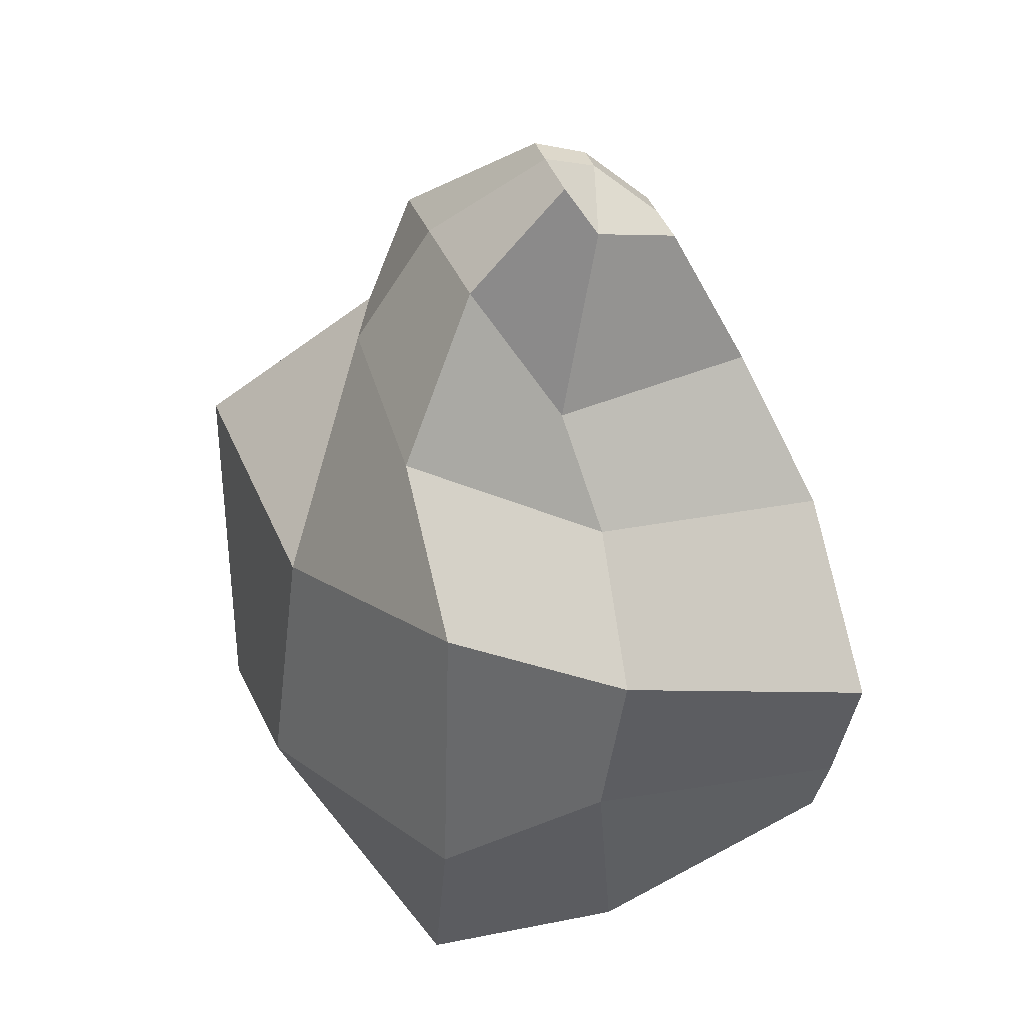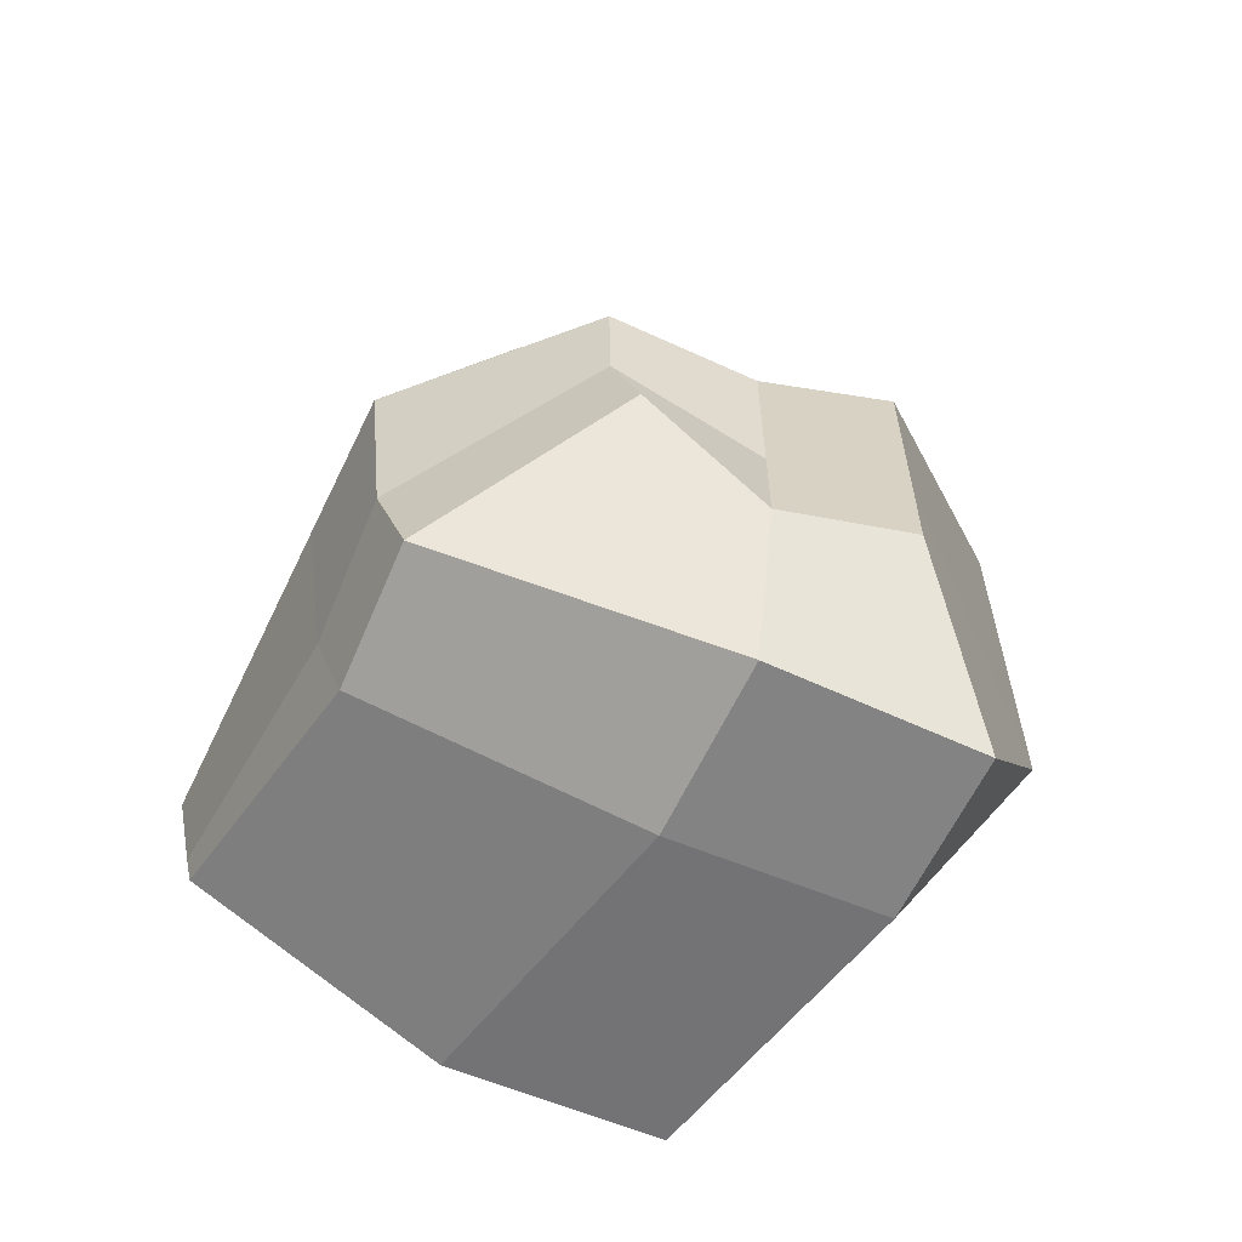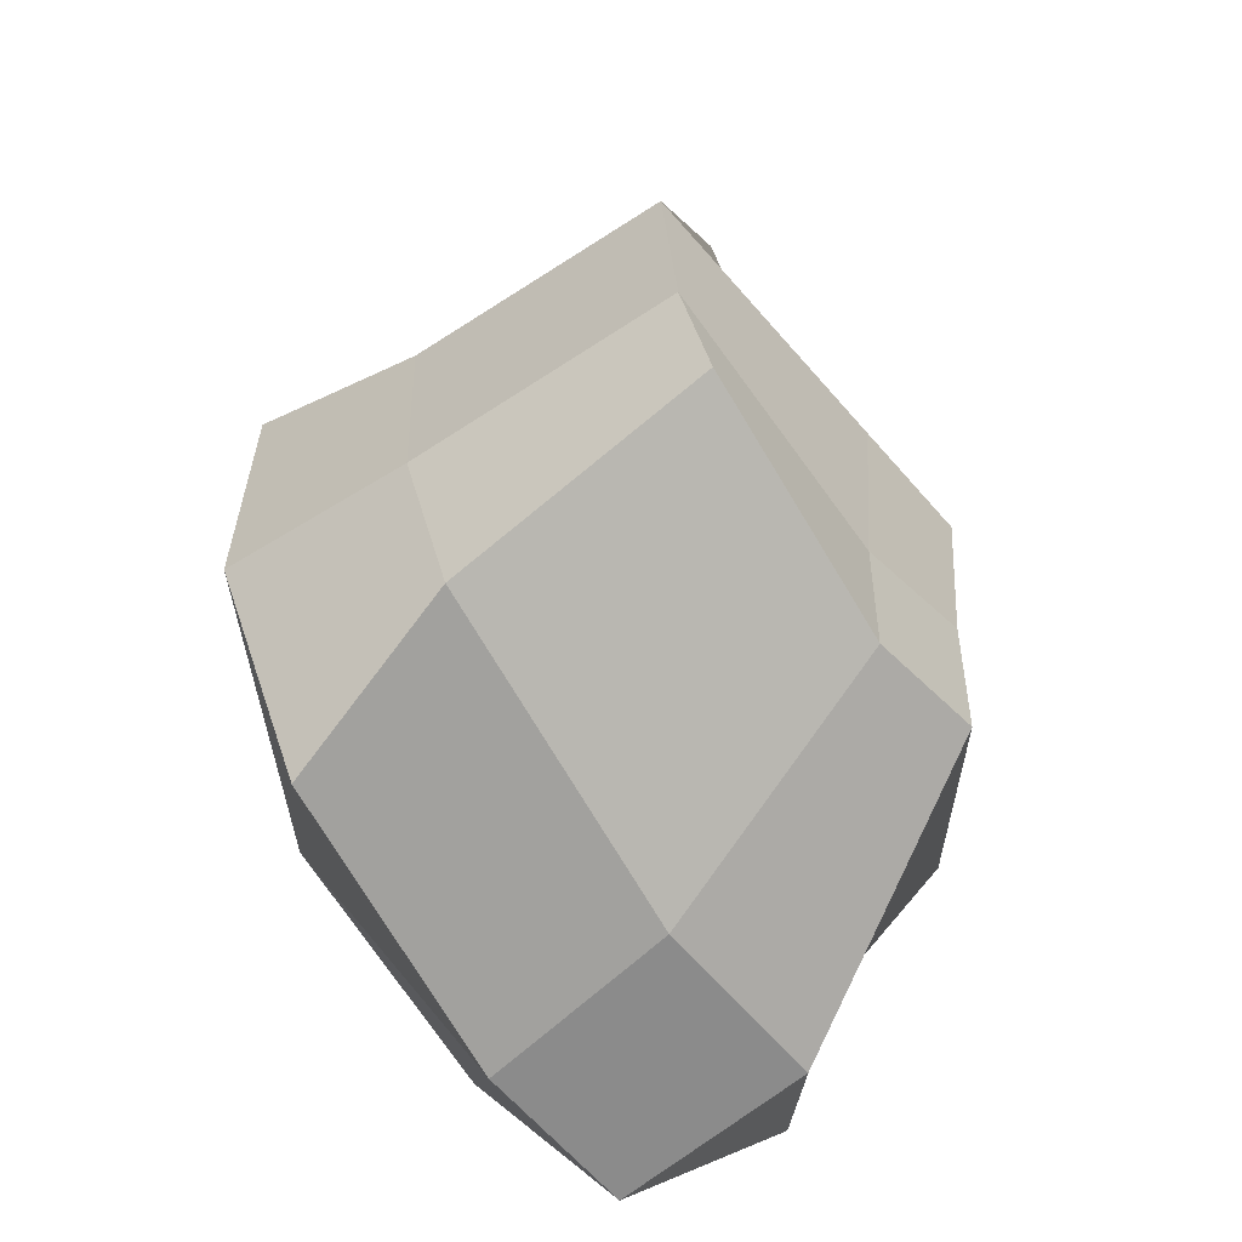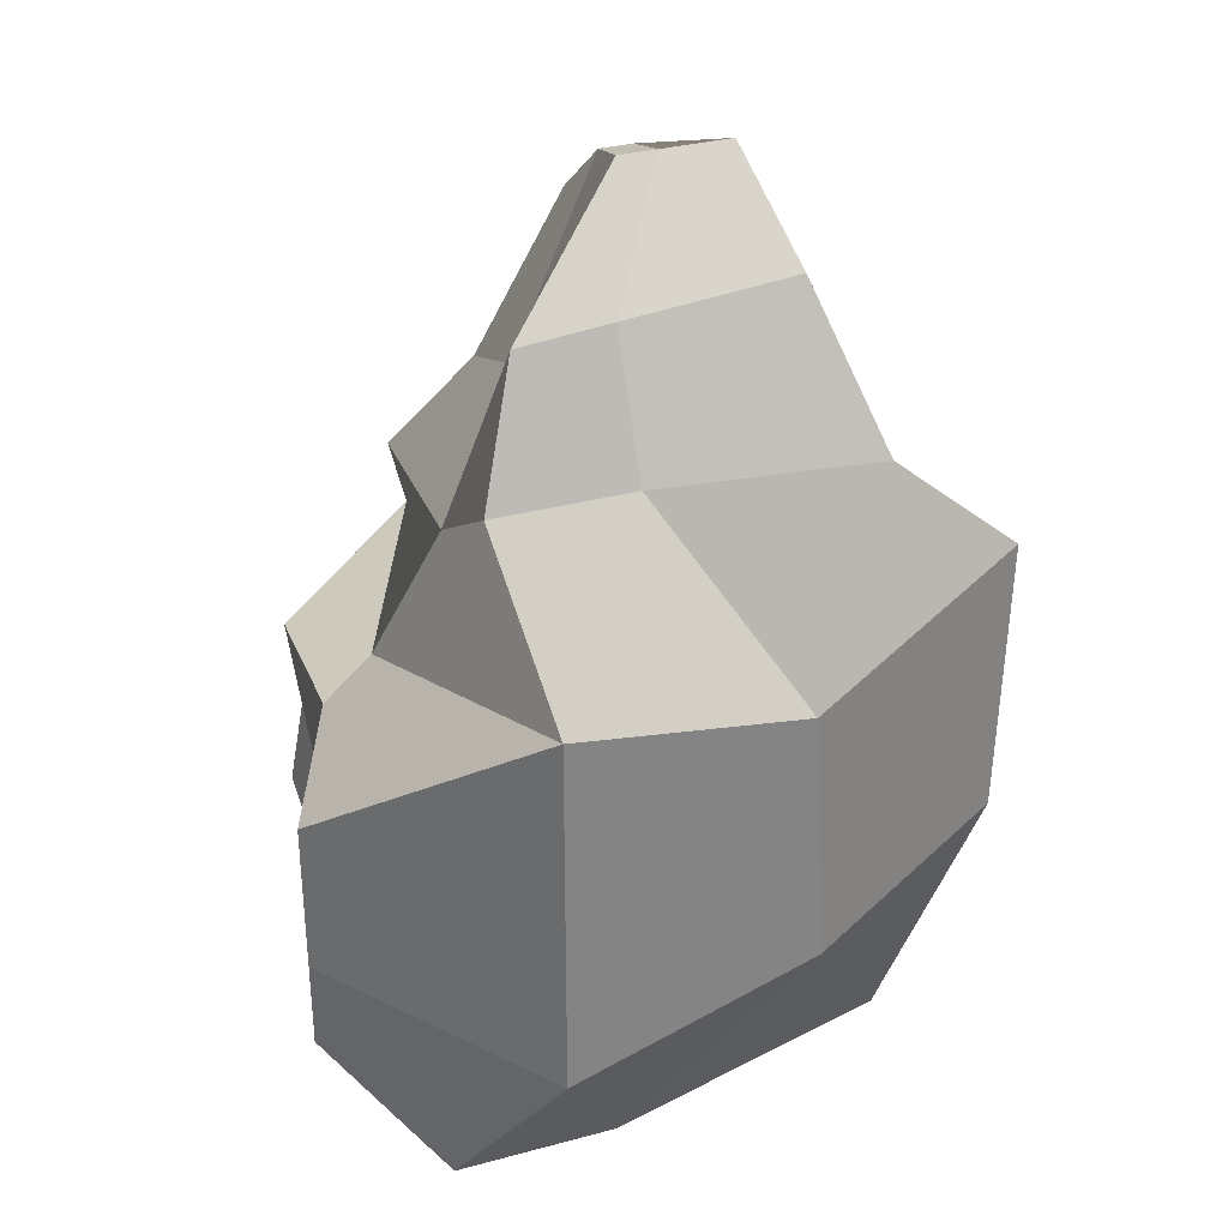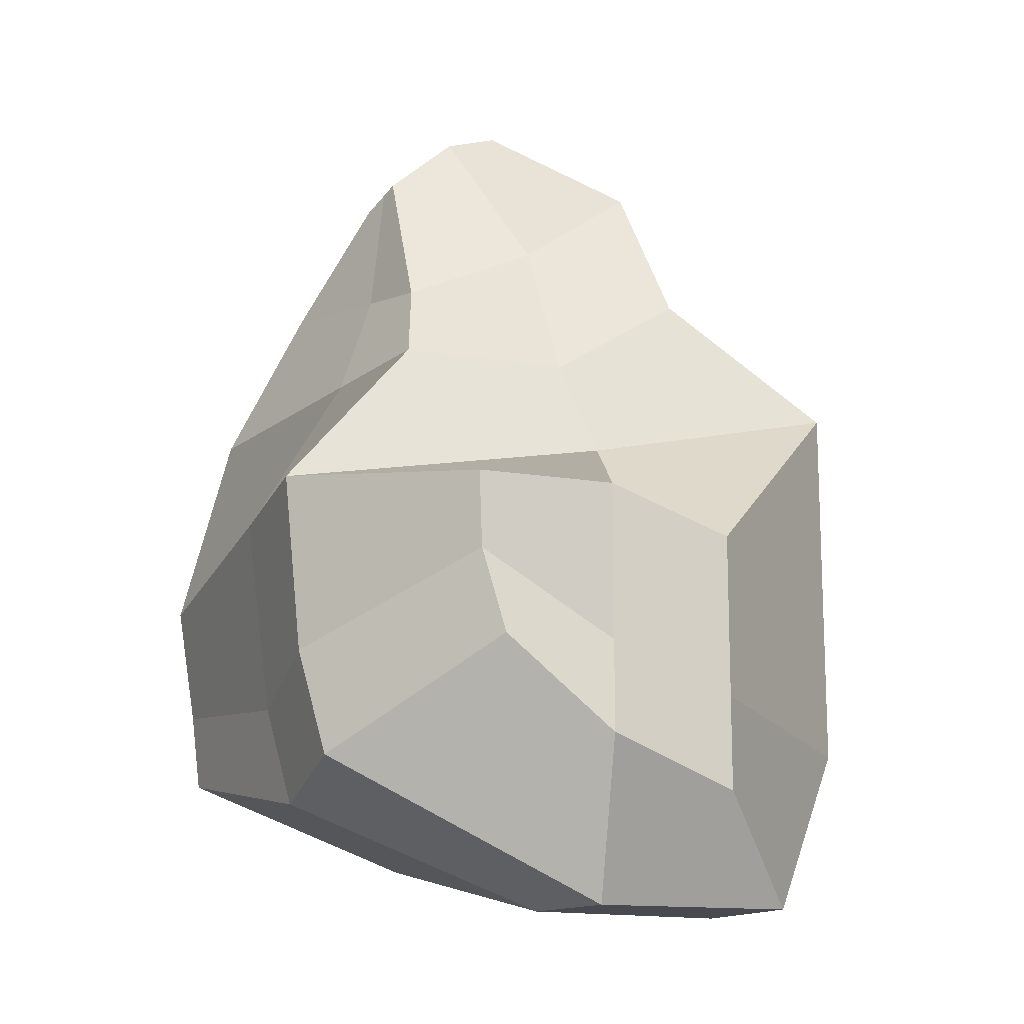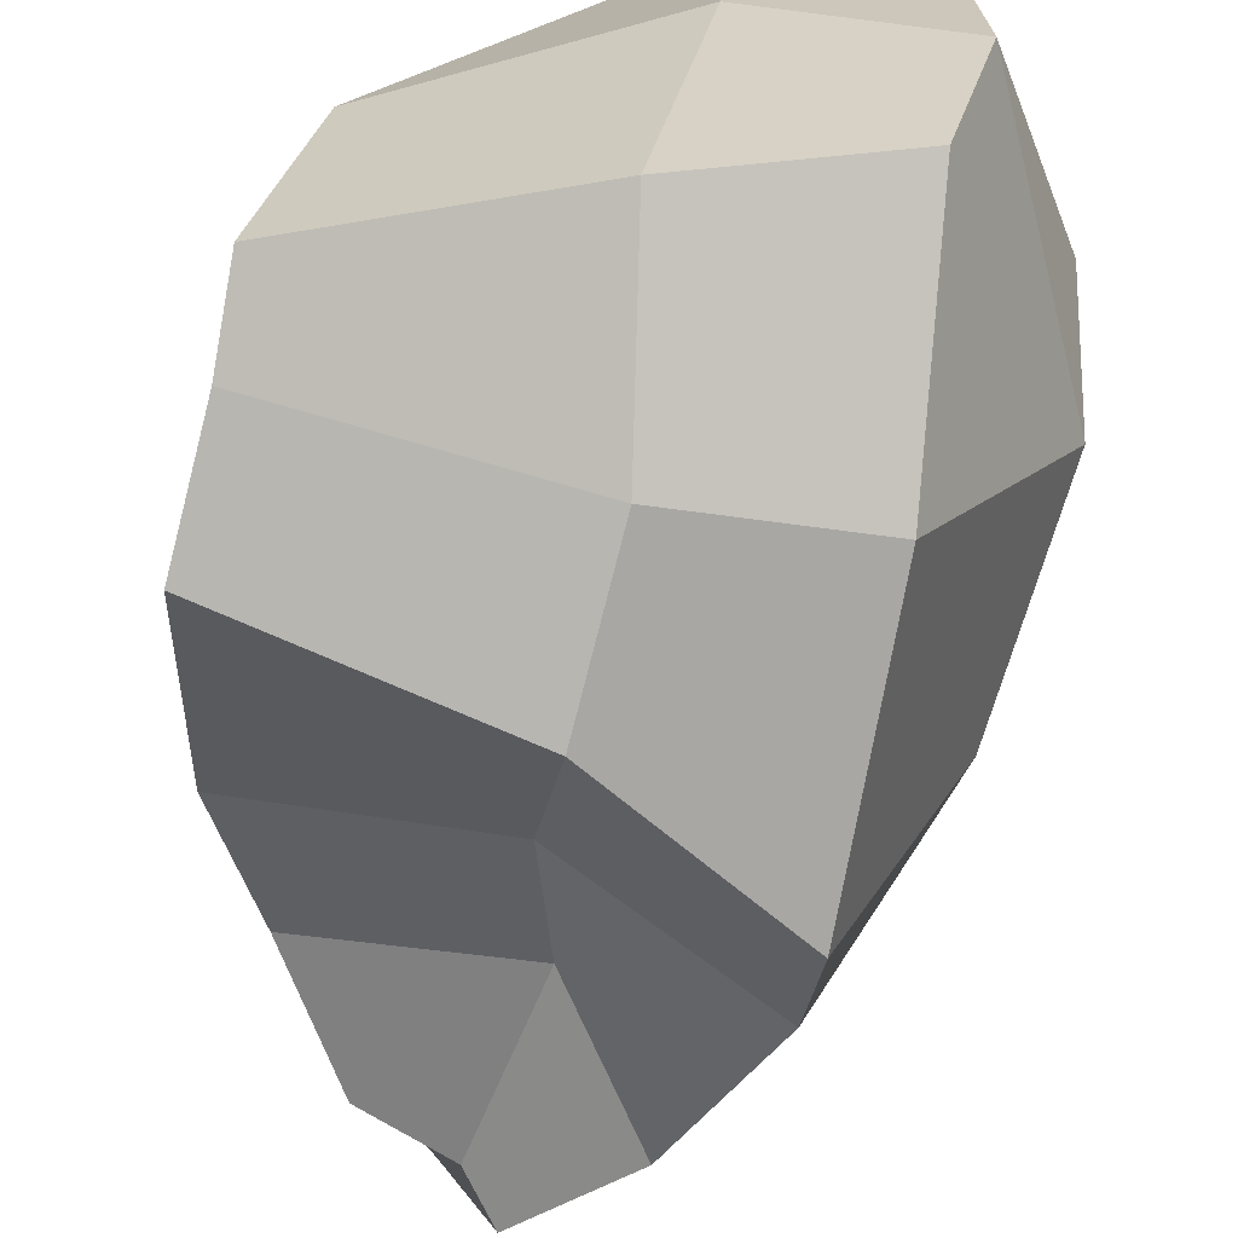
<metadata>
{"format":"obj","ext":"obj","renderer":"f3d","projection":"perspective","resolution":1024,"background":"white","views":[{"elev":33.7,"azim":165.4,"up":"+Y"},{"elev":-61.4,"azim":-25.2,"up":"+Y"},{"elev":-63.1,"azim":-139.6,"up":"+Y"},{"elev":32.8,"azim":69.6,"up":"+Y"},{"elev":-13.9,"azim":-21.3,"up":"+Y"},{"elev":-70.3,"azim":-8.8,"up":"+Z"}]}
</metadata>
<code>
o Cube.001
v -3.033 -0.1824 5.814
v -3.118 0.4458 5.755
v -3.114 -0.1675 4.991
v -3.141 0.2961 4.834
v -2.036 -0.5024 6.017
v -1.813 0.6833 5.846
v -2.159 -0.4462 5.021
v -2.146 0.6787 4.769
v -2.804 0.9442 5.685
v -2.951 0.9873 5.249
v -2.302 1.269 5.185
v -2.296 1.216 5.77
v -2.791 1.291 5.491
v -2.791 1.291 5.294
v -2.524 1.46 5.241
v -2.524 1.46 5.482
v -2.867 0.7425 5.857
v -3.078 0.6898 5.068
v -2.21 0.9234 5.857
v -2.128 0.9371 5.068
v -2.738 0.04854 6.141
v -2.791 0.4019 6.12
v -2.264 0.2739 6.237
v -2.264 -0.2739 6.237
v -2.576 -0.3576 4.938
v -2.558 0.4439 4.803
v -2.472 -0.5024 6.017
v -2.472 0.5024 6.017
v -2.507 0.9405 5.179
v -2.512 1.072 5.703
v -2.6 1.345 5.24
v -2.637 1.428 5.476
v -2.572 0.6898 5.068
v -2.495 0.7425 5.857
v -2.481 -0.1459 6.12
v -2.481 0.4019 6.12
v -3.079 0.05326 5.754
v -3.115 0.016 4.905
v -2.134 0.05134 4.789
v -1.813 -0.1353 5.846
v -2.775 0.2391 6.092
v -2.264 -0.07373 6.237
v -2.481 0.05424 6.12
v -2.521 0.08075 4.857
v -3.031 -0.2621 5.538
v -3.126 0.3929 5.469
v -2.036 -0.5024 5.662
v -1.903 0.5483 5.308
v -2.856 0.9594 5.531
v -2.298 1.235 5.564
v -2.791 1.291 5.422
v -2.524 1.46 5.397
v -2.127 0.9749 5.578
v -2.942 0.7239 5.578
v -2.637 1.428 5.404
v -2.47 -0.4945 5.639
v -1.836 0.02537 5.308
v -3.074 -0.04158 5.482
f 58 46 4 38
f 44 26 8 39
f 57 48 6 40
f 28 2 22 36
f 56 47 5 27
f 54 17 9 49
f 30 12 16 32
f 34 19 12 30
f 33 18 10 29
f 53 20 11 50
f 55 51 13 32
f 29 10 14 31
f 50 11 15 52
f 49 9 13 51
f 48 8 20 53
f 26 4 18 33
f 28 6 19 34
f 46 2 17 54
f 43 36 22 41
f 40 6 23 42
f 37 1 21 41
f 27 5 24 35
f 1 27 35 21
f 42 23 36 43
f 2 28 34 17
f 8 26 33 20
f 11 29 31 15
f 52 55 32 16
f 20 33 29 11
f 17 34 30 9
f 9 30 32 13
f 45 56 27 1
f 6 28 36 23
f 38 4 26 44
f 3 38 44 25
f 24 42 43 35
f 2 37 41 22
f 5 40 42 24
f 35 43 41 21
f 47 57 40 5
f 25 44 39 7
f 45 58 38 3
f 1 37 58 45
f 7 39 57 47
f 3 25 56 45
f 15 31 55 52
f 4 46 54 18
f 6 48 53 19
f 10 49 51 14
f 12 50 52 16
f 31 14 51 55
f 19 53 50 12
f 18 54 49 10
f 25 7 47 56
f 39 8 48 57
f 37 2 46 58

</code>
